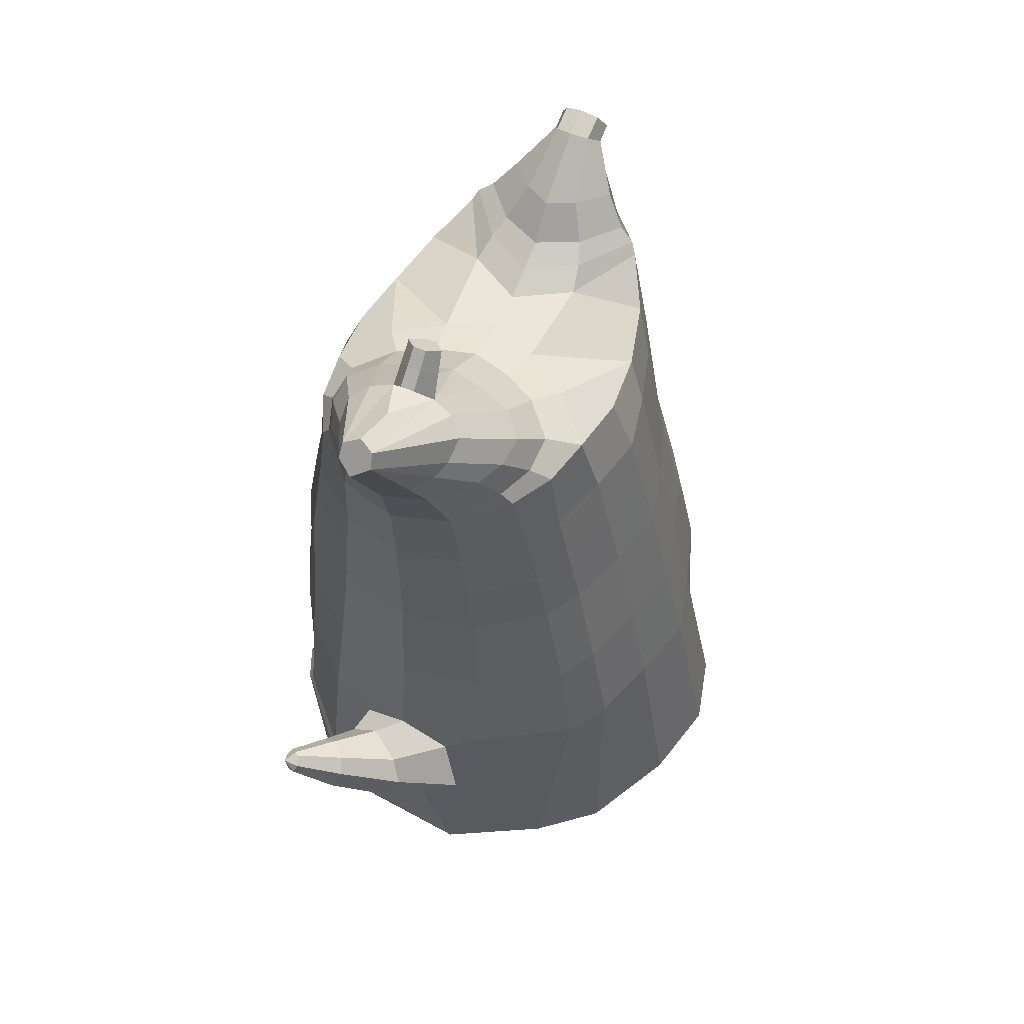
<metadata>
{"format":"obj","ext":"obj","renderer":"f3d","projection":"perspective","resolution":1024,"background":"white","views":[{"elev":57.3,"azim":114.3,"up":"+Y"}]}
</metadata>
<code>
o korok
v 0 -0.7363 0.335
v 0 0.6214 0.3047
v -0.2329 -0.6442 0.3515
v -0.2624 0.6267 0.2578
v -0.3023 -0.6419 0.3394
v -0.3536 0.6821 0.2052
v -0.39 -0.6658 0.2988
v -0.4419 0.6728 0.1123
v -0.4275 -0.7269 0.2103
v -0.48 0.6635 0.01013
v -0.395 -0.7904 0.1179
v -0.4419 0.6742 -0.09188
v -0.3023 -0.8463 0.01356
v -0.3536 0.6849 -0.1847
v -0.2329 -0.8747 -0.05732
v -0.2624 0.6302 -0.238
v -0 -0.9141 -0.2453
v -0 0.6256 -0.285
v 0 0.5067 0.3518
v -0.2452 0.5071 0.2886
v -0.3246 0.5074 0.2514
v -0.4157 0.5082 0.1402
v -0.45 0.5091 0.009034
v -0.4157 0.51 -0.1221
v -0.3246 0.5108 -0.2334
v -0.2452 0.5111 -0.2705
v -0 0.5115 -0.3337
v 0 0.2471 0.4072
v -0.2452 0.2476 0.3375
v -0.3182 0.2479 0.2936
v -0.4157 0.2488 0.1622
v -0.45 0.2499 0.007198
v -0.4157 0.251 -0.1478
v -0.3182 0.2519 -0.2792
v -0.2452 0.2522 -0.3231
v -0 0.2528 -0.3978
v 0 -0.171 0.4692
v -0.2724 -0.1517 0.3612
v -0.3536 -0.1533 0.3076
v -0.4957 -0.1688 0.004435
v -0.3536 -0.172 -0.3605
v -0.2724 -0.1716 -0.4119
v -0 -0.1649 -0.4913
v -0.1631 -0.6858 0.304
v -0.09482 -0.7578 0.1738
v -0.1631 -0.8312 0.05151
v 0 -0.485 0.4445
v -0.2724 -0.4564 0.3735
v -0.3536 -0.4453 0.3354
v -0.5225 -0.5832 0.07416
v -0.3986 -0.6845 -0.3036
v -0.3147 -0.652 -0.4242
v -0 -0.5548 -0.5708
v 0 -0.6508 0.4013
v -0.2588 -0.5121 0.386
v -0.3359 -0.4858 0.3567
v -0.4488 -0.5348 0.2561
v -0.4945 -0.6299 0.1332
v -0.4666 -0.7313 -0.005439
v -0.3359 -0.8233 -0.1555
v -0.2588 -0.8595 -0.2477
v -0 -0.8794 -0.3981
v 0 -0.6075 0.423
v -0.2656 -0.486 0.387
v -0.3447 -0.4637 0.3509
v -0.4604 -0.5154 0.2387
v -0.5122 -0.609 0.1061
v -0.4824 -0.7138 -0.04337
v -0.3447 -0.804 -0.2016
v -0.2656 -0.8351 -0.2972
v -0 -0.8462 -0.442
v -0.278 -0.769 0.3261
v -0.3183 -0.7799 0.2878
v -0.334 -0.7986 0.2434
v -0.3183 -0.8179 0.1984
v -0.278 -0.83 0.1588
v -0.1725 -0.8257 0.183
v -0.1725 -0.7753 0.2996
v -0.1548 -0.7995 0.2418
v -0.2705 -0.8349 0.279
v -0.2814 -0.8367 0.2559
v -0.2705 -0.8388 0.2314
v -0.2392 -0.84 0.2116
v -0.1767 -0.8371 0.2554
v -0.2977 -0.6875 0.3413
v -0.2977 -0.8409 0.0843
v -0.3605 -0.8021 0.1569
v -0.3844 -0.7594 0.2268
v -0.1631 -0.8236 0.09473
v -0.3605 -0.7184 0.2937
v -0.1631 -0.7116 0.2995
v -0.1214 -0.767 0.1963
v -0.201 -0.7699 0.3129
v -0.2486 -0.766 0.3251
v -0.201 -0.8303 0.1712
v -0.2486 -0.8329 0.1606
v -0.2017 -0.8334 0.2885
v -0.2299 -0.8323 0.2966
v -0.2156 -0.8547 0.26
v -0.2017 -0.8395 0.2232
v -0.2511 -0.6903 0.3411
v -0.2037 -0.6948 0.324
v -0.2037 -0.8384 0.06989
v -0.2511 -0.8476 0.06601
v -0.1165 -0.7196 0.3294
v -0.1362 0.6065 0.2904
v -0.1226 0.5069 0.3252
v -0.1226 0.2473 0.3798
v -0.1362 -0.1707 0.4306
v -0.1362 -0.4954 0.4133
v -0.1294 -0.6145 0.3935
v -0.1328 -0.5786 0.407
v -0.1165 -0.9056 -0.1672
v -0.1362 0.6105 -0.271
v -0.1226 0.5113 -0.3071
v -0.1226 0.2525 -0.3654
v -0.1362 -0.1681 -0.4557
v -0.1573 -0.5809 -0.5294
v -0.1294 -0.8716 -0.3422
v -0.1328 -0.8408 -0.3885
v -0.5274 -0.3771 -0.02249
v -0.6248 -0.3282 0.04373
v -0.546 -0.1661 0.05032
v -0.6327 -0.2767 -0.03127
v -0.6163 -0.2289 -0.04015
v -0.556 -0.2665 0.1317
v -0.5799 -0.3089 0.1205
v -0.7033 -0.1881 0.08374
v -0.6834 -0.154 0.07068
v -0.6931 -0.2174 0.1243
v -0.6225 -0.1337 0.1149
v -0.6275 -0.1904 0.1677
v -0.6584 -0.2172 0.1614
v -0.7351 -0.123 0.1631
v -0.7253 -0.1074 0.1574
v -0.7292 -0.1326 0.179
v -0.6995 -0.09801 0.1747
v -0.7024 -0.1221 0.1961
v -0.7168 -0.1347 0.1941
v -0.7262 -0.1038 0.1882
v -0.5871 -0.1874 -0.01435
v -0.6536 -0.1371 0.08545
v -0.7062 -0.09499 0.1647
v -0.4725 -0.2332 0.1064
v -0.5408 -0.2167 0.1125
v -0.6171 -0.1614 0.1492
v -0.6936 -0.1031 0.186
v -0.4949 -0.3189 0.1329
v -0.1362 -0.3863 0.3963
v 0 -0.3325 0.4349
v -0.4642 -0.5034 0.2222
v -0.4556 -0.173 0.1937
v -0.5305 -0.3178 -0.1446
v -0.4908 -0.2246 -0.1006
v -0.4636 -0.1656 -0.1869
v -0.5089 -0.6736 -0.111
v 0.2329 -0.6442 0.3515
v 0.2474 0.6641 0.2711
v 0.3023 -0.6419 0.3394
v 0.3386 0.672 0.2252
v 0.39 -0.6658 0.2988
v 0.4293 0.6751 0.1296
v 0.4275 -0.7269 0.2103
v 0.4614 0.666 0.01014
v 0.395 -0.7904 0.1179
v 0.3023 -0.8463 0.01356
v 0.3386 0.675 -0.2048
v 0.2329 -0.8747 -0.05732
v 0.2474 0.6678 -0.2508
v 0.2452 0.5071 0.2886
v 0.3246 0.5074 0.2514
v 0.4157 0.5082 0.1402
v 0.45 0.5091 0.009034
v 0.4157 0.51 -0.1221
v 0.3246 0.5108 -0.2334
v 0.2452 0.5111 -0.2705
v 0.2452 0.2476 0.3375
v 0.3182 0.2479 0.2936
v 0.4157 0.2488 0.1622
v 0.45 0.2499 0.007198
v 0.4157 0.251 -0.1478
v 0.3182 0.2519 -0.2792
v 0.2452 0.2522 -0.3231
v 0.2724 -0.1517 0.3612
v 0.3536 -0.1533 0.3076
v 0.4957 -0.1688 0.004435
v 0.3536 -0.172 -0.3605
v 0.2724 -0.1716 -0.4119
v 0.1631 -0.6858 0.304
v 0.09482 -0.7578 0.1738
v 0.1631 -0.8312 0.05151
v 0.2724 -0.4564 0.3735
v 0.3536 -0.4453 0.3354
v 0.5225 -0.5832 0.07416
v 0.3986 -0.6845 -0.3036
v 0.3147 -0.652 -0.4242
v 0.2588 -0.5121 0.386
v 0.3359 -0.4858 0.3567
v 0.4488 -0.5348 0.2561
v 0.4945 -0.6299 0.1332
v 0.4666 -0.7313 -0.005439
v 0.3359 -0.8233 -0.1555
v 0.2588 -0.8595 -0.2477
v 0.2656 -0.486 0.387
v 0.3447 -0.4637 0.3509
v 0.4604 -0.5154 0.2387
v 0.5122 -0.609 0.1061
v 0.4824 -0.7138 -0.04337
v 0.3447 -0.804 -0.2016
v 0.2656 -0.8351 -0.2972
v 0.278 -0.769 0.3261
v 0.3183 -0.7799 0.2878
v 0.334 -0.7986 0.2434
v 0.3183 -0.8179 0.1984
v 0.278 -0.83 0.1588
v 0.1725 -0.8257 0.183
v 0.1725 -0.7753 0.2996
v 0.1548 -0.7995 0.2418
v 0.2705 -0.8349 0.279
v 0.2814 -0.8367 0.2559
v 0.2705 -0.8388 0.2314
v 0.2392 -0.84 0.2116
v 0.1767 -0.8371 0.2554
v 0.2977 -0.6875 0.3413
v 0.2977 -0.8409 0.0843
v 0.3605 -0.8021 0.1569
v 0.3844 -0.7594 0.2268
v 0.1631 -0.8236 0.09473
v 0.3605 -0.7184 0.2937
v 0.1631 -0.7116 0.2995
v 0.1214 -0.767 0.1963
v 0.201 -0.7699 0.3129
v 0.2486 -0.766 0.3251
v 0.201 -0.8303 0.1712
v 0.2486 -0.8329 0.1606
v 0.2017 -0.8334 0.2885
v 0.2299 -0.8323 0.2966
v 0.2156 -0.8547 0.26
v 0.2017 -0.8395 0.2232
v 0.2511 -0.6903 0.3411
v 0.2037 -0.6948 0.324
v 0.2037 -0.8384 0.06989
v 0.2511 -0.8476 0.06601
v 0.1165 -0.7196 0.3294
v 0.1362 0.6515 0.2908
v 0.1226 0.5069 0.3252
v 0.1226 0.2473 0.3798
v 0.1362 -0.1707 0.4306
v 0.1362 -0.4954 0.4133
v 0.1294 -0.6145 0.3935
v 0.1328 -0.5786 0.407
v 0.1165 -0.9056 -0.1672
v 0.1362 0.6555 -0.2706
v 0.1226 0.5113 -0.3071
v 0.1226 0.2525 -0.3654
v 0.1362 -0.1681 -0.4557
v 0.1573 -0.5809 -0.5294
v 0.1294 -0.8716 -0.3422
v 0.1328 -0.8408 -0.3885
v 0.5274 -0.3771 -0.02249
v 0.6248 -0.3282 0.04373
v 0.546 -0.1661 0.05032
v 0.6327 -0.2767 -0.03127
v 0.6163 -0.2289 -0.04015
v 0.556 -0.2665 0.1317
v 0.5799 -0.3089 0.1205
v 0.7033 -0.1881 0.08374
v 0.6834 -0.154 0.07068
v 0.6931 -0.2174 0.1243
v 0.6225 -0.1337 0.1149
v 0.6275 -0.1904 0.1677
v 0.6584 -0.2172 0.1614
v 0.7351 -0.123 0.1631
v 0.7253 -0.1074 0.1574
v 0.7292 -0.1326 0.179
v 0.6995 -0.09801 0.1747
v 0.7024 -0.1221 0.1961
v 0.7168 -0.1347 0.1941
v 0.7262 -0.1038 0.1882
v 0.5871 -0.1874 -0.01435
v 0.6536 -0.1371 0.08545
v 0.7062 -0.09499 0.1647
v 0.4725 -0.2332 0.1064
v 0.5408 -0.2167 0.1125
v 0.6171 -0.1614 0.1492
v 0.6936 -0.1031 0.186
v 0.4949 -0.3189 0.1329
v 0.1362 -0.3863 0.3963
v 0.4642 -0.5034 0.2222
v 0.4556 -0.173 0.1937
v 0.5305 -0.3178 -0.1446
v 0.4908 -0.2246 -0.1006
v 0.4636 -0.1656 -0.1869
v 0.5089 -0.6736 -0.111
v -0.2036 0.6843 -0.1029
v -0.1386 0.6835 0.01027
v -0.2036 0.6827 0.1234
v 0.05122 0.6821 0.2072
v -0.01378 0.6828 0.1088
v -0.06378 0.6835 0.01027
v -0.01378 0.6842 -0.08822
v 0.05122 0.6849 -0.1867
v -0.4619 0.7229 0.09423
v -0.3736 0.7324 0.1637
v -0.495 0.7135 0.01048
v -0.4619 0.7241 -0.07313
v -0.3736 0.7346 -0.1425
v -0.2986 0.7329 0.09717
v -0.2986 0.7341 -0.07592
v -0.2586 0.7335 0.01062
v -0.4932 0.77 0.0704
v -0.4067 0.7849 0.121
v -0.5236 0.7651 0.01085
v -0.4932 0.7709 -0.04863
v -0.4067 0.7865 -0.09897
v -0.3469 0.7959 0.06605
v -0.3469 0.7966 -0.04392
v -0.315 0.8019 0.01111
v 0.3861 0.7823 0.1739
v 0.3277 0.7822 0.1989
v 0.4642 0.7829 0.09914
v 0.4916 0.7835 0.01098
v 0.4642 0.7841 -0.07719
v 0.3861 0.7846 -0.1519
v 0.3277 0.7848 -0.1769
v 0.2591 0.7848 -0.1805
v 0.2591 0.7821 0.2024
v 0.2015 0.7845 -0.1308
v 0.2015 0.7825 0.1528
v 0.1727 0.783 0.08189
v 0.1547 0.7835 0.01098
v 0.1727 0.784 -0.05994
v 0.4556 0.8591 0.1133
v 0.4225 0.8745 0.1291
v 0.4898 0.8388 0.0775
v 0.5153 0.832 0.01132
v 0.4898 0.8397 -0.05475
v 0.4556 0.8606 -0.0903
v 0.4225 0.8761 -0.1058
v 0.3751 0.8982 -0.1079
v 0.3751 0.8965 0.1315
v 0.3425 0.9132 -0.07675
v 0.3425 0.912 0.1005
v 0.5729 1.004 0.04565
v 0.5949 0.9898 0.01244
v 0.5729 1.004 -0.02057
v 0.5572 1.035 0.04341
v 0.5409 1.044 0.01282
v 0.5572 1.036 -0.01789
v -0.3636 0.7098 -0.1732
v -0.2586 0.7092 -0.09137
v -0.2586 0.7078 0.1123
v -0.3636 0.7072 0.1941
v -0.4519 0.6978 0.1056
v -0.488 0.6885 0.0103
v -0.1986 0.7085 0.01045
v -0.4519 0.6992 -0.08483
v 0.1102 0.7074 0.1654
v 0.07219 0.7079 0.09466
v 0.3477 0.7071 0.2039
v 0.1872 0.7101 -0.2104
v 0.2716 0.7101 -0.2127
v 0.04844 0.7085 0.01045
v 0.07219 0.7091 -0.07376
v 0.3477 0.7099 -0.183
v 0.4293 0.6768 -0.1092
v 0.1102 0.7096 -0.1445
v 0.2716 0.7069 0.2336
v 0.1872 0.7069 0.2312
v -0.5217 0.8131 0.04809
v -0.4866 0.8481 0.06319
v -0.5379 0.7972 0.01107
v -0.5217 0.8137 -0.02571
v -0.4866 0.8489 -0.04031
v -0.4534 0.8814 0.04731
v -0.4534 0.8819 -0.02396
v -0.4413 0.8938 0.01176
v -0.5398 0.8273 0.04818
v -0.5223 0.8623 0.06329
v -0.5479 0.8113 0.01117
v -0.5398 0.8278 -0.02561
v -0.5223 0.863 -0.04021
v -0.5057 0.8956 0.04741
v -0.5057 0.8961 -0.02386
v -0.4996 0.9079 0.01186
v 0.3261 0.9205 -0.03233
v 0.2685 1.002 0.04794
v 0.2685 1.002 -0.02289
v 0.3515 0.9628 -0.001835
v 0.3515 0.9626 0.02633
v 0.291 1.018 0.0254
v 0.291 1.018 -0.000119
v 0.2389 0.9824 0.001093
v 0.2389 0.9823 0.02368
v 0.4349 0.99 0.01244
v 0.2769 0.8895 0.02392
v 0.2769 0.8896 -0.000463
v 0.3261 0.9199 0.0562
v 0.297 0.9619 -0.02761
v 0.321 0.9896 0.02595
v 0.321 0.9898 -0.001076
v 0.2969 0.9613 0.05207
v 0.2582 0.9367 0.000223
v 0.2582 0.9366 0.0239
v 0 0.03804 0.4382
v -0.2588 0.04618 0.3459
v -0.3359 0.04565 0.2972
v -0.4686 0.03903 0.005532
v -0.3359 0.03946 -0.3233
v -0.2588 0.04 -0.3703
v -0 0.04394 -0.4448
v -0.1294 0.03828 0.4052
v -0.1294 0.04211 -0.4118
v -0.4332 0.03707 0.1779
v -0.4369 0.04164 -0.1675
v 0.2588 0.04618 0.3459
v 0.3359 0.04565 0.2972
v 0.4686 0.03903 0.005531
v 0.3359 0.03946 -0.3233
v 0.2588 0.04 -0.3703
v 0.1294 0.03828 0.4052
v 0.1294 0.04211 -0.4118
v 0.4332 0.03707 0.1779
v 0.4369 0.04164 -0.1675
v 0 0.3769 0.3795
v -0.2452 0.3773 0.313
v -0.3214 0.3776 0.2725
v -0.4157 0.3785 0.1512
v -0.45 0.3795 0.008116
v -0.4157 0.3805 -0.135
v -0.3214 0.3814 -0.2563
v -0.2452 0.3817 -0.2968
v -0 0.3821 -0.3658
v -0.1226 0.3771 0.3525
v -0.1226 0.3819 -0.3363
v 0.2452 0.3773 0.313
v 0.3214 0.3776 0.2725
v 0.4157 0.3785 0.1512
v 0.45 0.3795 0.008116
v 0.4157 0.3805 -0.135
v 0.3214 0.3814 -0.2563
v 0.2452 0.3817 -0.2968
v 0.1226 0.3771 0.3525
v 0.1226 0.3819 -0.3363
f 107 106 4 20
f 20 4 6 21
f 21 6 8 22
f 22 8 10 23
f 23 10 12 24
f 24 12 14 25
f 25 14 16 26
f 115 114 18 27
f 435 115 27 433
f 431 25 26 432
f 430 24 25 431
f 429 23 24 430
f 428 22 23 429
f 427 21 22 428
f 426 20 21 427
f 434 107 20 426
f 412 108 29 406
f 406 29 30 407
f 407 30 31 414
f 414 31 32 408
f 408 32 33 415
f 415 33 34 409
f 409 34 35 410
f 413 116 36 411
f 118 117 43 53
f 51 41 42 52
f 156 155 41 51
f 40 144 152
f 48 38 39 49
f 110 149 48
f 76 96 83
f 112 110 48 64
f 64 48 49 65
f 65 49 151 66
f 66 151 50 67
f 67 50 156 68
f 68 156 51 69
f 69 51 52 70
f 120 118 53 71
f 113 119 62 17
f 13 60 61 15
f 11 59 60 13
f 9 58 59 11
f 7 57 58 9
f 5 56 57 7
f 3 55 56 5
f 105 111 55 3
f 119 120 71 62
f 60 69 70 61
f 59 68 69 60
f 58 67 68 59
f 57 66 67 58
f 56 65 66 57
f 55 64 65 56
f 111 112 64 55
f 72 73 80 98
f 95 77 100
f 88 87 75 74
f 85 90 73 72
f 78 93 97
f 92 91 78 79
f 87 86 76 75
f 89 92 79 77
f 90 88 74 73
f 100 84 99
f 94 72 98
f 73 74 81 80
f 103 89 77 95
f 74 75 82 81
f 101 85 72 94
f 75 76 83 82
f 79 78 97 84
f 86 104 96 76
f 77 79 84 100
f 91 102 93 78
f 3 5 85 101
f 98 80 99
f 80 81 99
f 81 82 99
f 82 83 99
f 84 97 99
f 17 1 105 3 44 45 46 15 113
f 7 9 88 90
f 46 45 92 89
f 11 13 86 87
f 45 44 91 92
f 13 15 104 86
f 5 7 90 85
f 9 11 87 88
f 15 46 89 103
f 44 3 102 91
f 97 98 99
f 83 100 99
f 101 102 3
f 103 104 15
f 103 95 96 104
f 83 96 95 100
f 94 98 97 93
f 93 102 101 94
f 54 63 112 111
f 1 54 111 105
f 63 47 110 112
f 47 150 149 110
f 405 28 108 412
f 425 19 107 434
f 19 2 106 107
f 61 70 120 119
f 15 61 119 113
f 70 52 118 120
f 52 42 117 118
f 410 35 116 413
f 432 26 115 435
f 26 16 114 115
f 154 153 125 141
f 121 148 127 122
f 144 40 123 145
f 124 125 153
f 126 127 148
f 122 127 133 130
f 146 131 137 147
f 141 125 129 142
f 125 124 128 129
f 145 123 131 146
f 127 126 132 133
f 124 122 130 128
f 137 143 135 140
f 133 132 138 139
f 128 130 136 134
f 130 133 139 136
f 142 129 135 143
f 129 128 134 135
f 135 134 140
f 138 147 137 140
f 139 138 140
f 134 136 140
f 136 139 140
f 131 142 143 137
f 123 141 142 131
f 40 154 141 123
f 126 145 146 132
f 132 146 147 138
f 151 121 50
f 40 155 154
f 153 121 122 124
f 148 144 145 126
f 48 149 109 38
f 149 150 37 109
f 151 152 144 148 121
f 49 39 152 151
f 121 153 154 155 156
f 50 121 156
f 246 170 158 245
f 170 171 160 158
f 171 172 162 160
f 172 173 164 162
f 173 174 366 164
f 174 175 167 366
f 175 176 169 167
f 254 27 18 253
f 444 433 27 254
f 441 442 176 175
f 440 441 175 174
f 439 440 174 173
f 438 439 173 172
f 437 438 172 171
f 436 437 171 170
f 443 436 170 246
f 421 416 177 247
f 416 417 178 177
f 417 423 179 178
f 423 418 180 179
f 418 424 181 180
f 424 419 182 181
f 419 420 183 182
f 422 411 36 255
f 257 53 43 256
f 195 196 188 187
f 294 195 187 293
f 186 290 283
f 192 193 185 184
f 249 192 288
f 215 222 235
f 251 204 192 249
f 204 205 193 192
f 205 206 289 193
f 206 207 194 289
f 207 208 294 194
f 208 209 195 294
f 209 210 196 195
f 259 71 53 257
f 252 17 62 258
f 166 168 203 202
f 165 166 202 201
f 163 165 201 200
f 161 163 200 199
f 159 161 199 198
f 157 159 198 197
f 244 157 197 250
f 258 62 71 259
f 202 203 210 209
f 201 202 209 208
f 200 201 208 207
f 199 200 207 206
f 198 199 206 205
f 197 198 205 204
f 250 197 204 251
f 211 237 219 212
f 234 239 216
f 227 213 214 226
f 224 211 212 229
f 217 236 232
f 231 218 217 230
f 226 214 215 225
f 228 216 218 231
f 229 212 213 227
f 239 238 223
f 233 237 211
f 212 219 220 213
f 242 234 216 228
f 213 220 221 214
f 240 233 211 224
f 214 221 222 215
f 218 223 236 217
f 225 215 235 243
f 216 239 223 218
f 230 217 232 241
f 157 240 224 159
f 237 238 219
f 219 238 220
f 220 238 221
f 221 238 222
f 223 238 236
f 17 252 168 191 190 189 157 244 1
f 161 229 227 163
f 191 228 231 190
f 165 226 225 166
f 190 231 230 189
f 166 225 243 168
f 159 224 229 161
f 163 227 226 165
f 168 242 228 191
f 189 230 241 157
f 236 238 237
f 222 238 239
f 240 157 241
f 242 168 243
f 242 243 235 234
f 222 239 234 235
f 233 232 236 237
f 232 233 240 241
f 54 250 251 63
f 1 244 250 54
f 63 251 249 47
f 47 249 288 150
f 405 421 247 28
f 425 443 246 19
f 19 246 245 2
f 203 258 259 210
f 168 252 258 203
f 210 259 257 196
f 196 257 256 188
f 420 422 255 183
f 442 444 254 176
f 176 254 253 169
f 292 280 264 291
f 260 261 266 287
f 283 284 262 186
f 263 291 264
f 265 287 266
f 261 269 272 266
f 285 286 276 270
f 280 281 268 264
f 264 268 267 263
f 284 285 270 262
f 266 272 271 265
f 263 267 269 261
f 276 279 274 282
f 272 278 277 271
f 267 273 275 269
f 269 275 278 272
f 281 282 274 268
f 268 274 273 267
f 274 279 273
f 277 279 276 286
f 278 279 277
f 273 279 275
f 275 279 278
f 270 276 282 281
f 262 270 281 280
f 186 262 280 292
f 265 271 285 284
f 271 277 286 285
f 289 194 260
f 186 292 293
f 291 263 261 260
f 287 265 284 283
f 192 184 248 288
f 288 248 37 150
f 289 260 287 283 290
f 193 289 290 185
f 260 294 293 292 291
f 194 294 260
f 302 18 114
f 351 350 307 309
f 359 358 329 330
f 308 310 318 316
f 353 352 308 304
f 355 354 303 305
f 356 351 309 310
f 357 355 305 306
f 354 353 304 303
f 352 356 310 308
f 350 357 306 307
f 314 313 372 373
f 309 307 315 317
f 307 306 314 315
f 305 303 311 313
f 310 309 317 318
f 304 308 316 312
f 306 305 313 314
f 303 304 312 311
f 328 332 386 342
f 360 162 321 319
f 362 361 326 325
f 363 359 330 331
f 364 363 331 332
f 366 365 324 323
f 361 367 328 326
f 367 364 332 328
f 369 368 320 327
f 162 164 322 321
f 368 360 319 320
f 365 362 325 324
f 358 369 327 329
f 164 366 323 322
f 398 343 347
f 325 326 340 339
f 327 320 334 341
f 320 319 333 334
f 326 328 342 340
f 319 321 335 333
f 329 327 341 343
f 321 322 336 335
f 330 329 343 398
f 322 323 337 336
f 323 324 338 337
f 391 392 388 393 394 387
f 324 325 339 338
f 336 337 346 345
f 404 402 387 394
f 337 338 346
f 338 339 346
f 342 386 349
f 339 340 349 346
f 341 334 344 347
f 334 333 344
f 340 342 349
f 333 335 344
f 343 341 347
f 335 336 345 344
f 14 12 357 350
f 297 296 356 352
f 8 6 353 354
f 12 10 355 357
f 296 295 351 356
f 10 8 354 355
f 6 297 352 353
f 295 14 350 351
f 298 245 369 358
f 167 169 362 365
f 158 160 360 368
f 245 158 368 369
f 302 301 364 367
f 253 302 367 361
f 366 167 365
f 301 300 363 364
f 300 299 359 363
f 169 253 361 362
f 160 162 360
f 299 298 358 359
f 376 374 382 384
f 311 312 371 370
f 316 318 377 375
f 317 315 374 376
f 315 314 373 374
f 313 311 370 372
f 318 317 376 377
f 312 316 375 371
f 374 373 381 382
f 372 370 378 380
f 377 376 384 385
f 371 375 383 379
f 373 372 380 381
f 370 371 379 378
f 375 377 385 383
f 379 383 385 384 382 381 380 378
f 401 399 388 392
f 400 390 389 401
f 402 400 391 387
f 403 397 396 404
f 399 403 393 388
f 386 395 348 349
f 398 347 348 395
f 332 331 386
f 389 390 398 395 386
f 396 397 386 331 398
f 331 330 398
f 386 397 403 399
f 393 403 404 394
f 398 390 400 402
f 391 400 401 392
f 389 386 399 401
f 396 398 402 404
f 2 245 298
f 2 298 106
f 298 299 106
f 4 106 297
f 297 6 4
f 296 297 299
f 296 299 300
f 106 299 297
f 296 300 301
f 16 14 295
f 295 296 301
f 302 253 18
f 295 301 114
f 301 302 114
f 114 16 295
f 344 345 346 349 348 347
f 188 256 422 420
f 37 248 421 405
f 256 43 411 422
f 187 188 420 419
f 293 187 419 424
f 186 293 424 418
f 290 186 418 423
f 185 290 423 417
f 184 185 417 416
f 248 184 416 421
f 42 410 413 117
f 37 405 412 109
f 117 413 411 43
f 41 409 410 42
f 155 415 409 41
f 40 408 415 155
f 152 414 408 40
f 39 407 414 152
f 38 406 407 39
f 109 412 406 38
f 183 255 444 442
f 28 247 443 425
f 247 177 436 443
f 177 178 437 436
f 178 179 438 437
f 179 180 439 438
f 180 181 440 439
f 181 182 441 440
f 182 183 442 441
f 255 36 433 444
f 35 432 435 116
f 28 425 434 108
f 108 434 426 29
f 29 426 427 30
f 30 427 428 31
f 31 428 429 32
f 32 429 430 33
f 33 430 431 34
f 34 431 432 35
f 116 435 433 36

</code>
